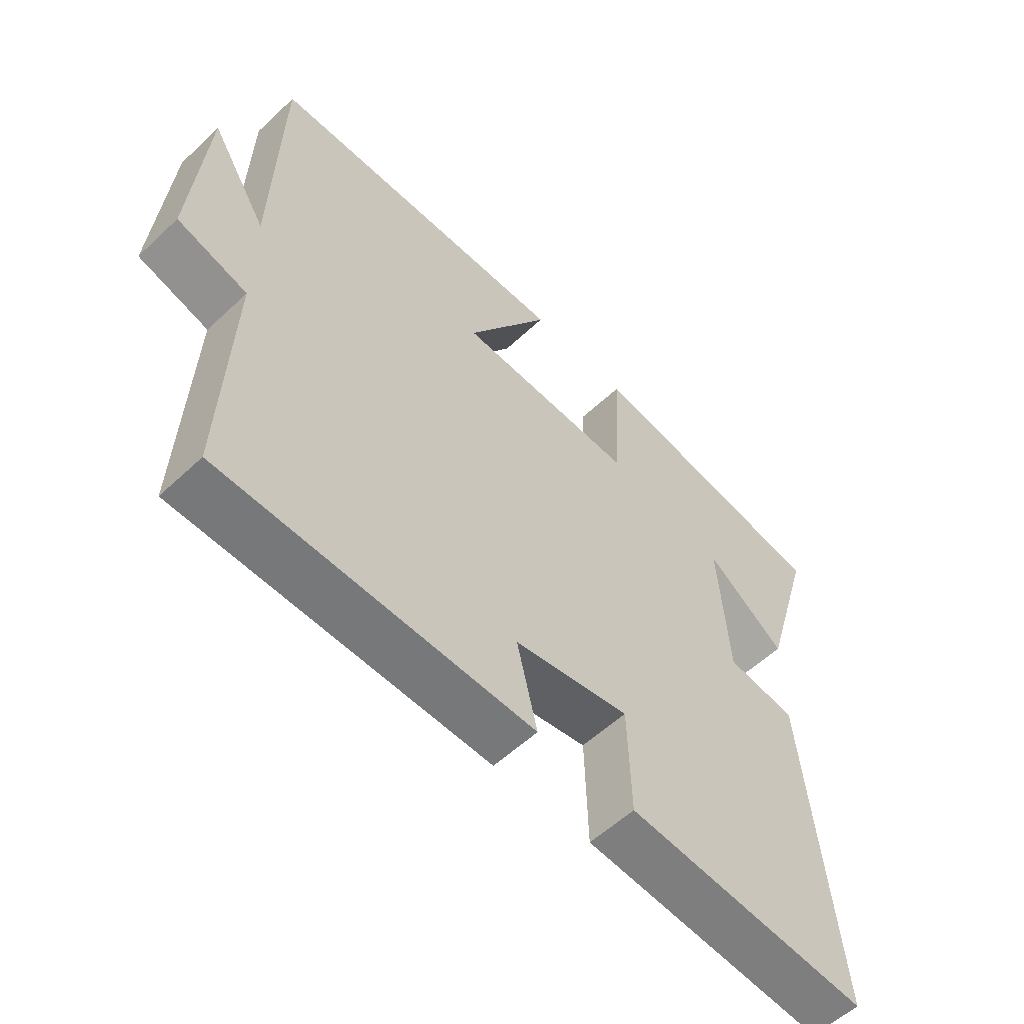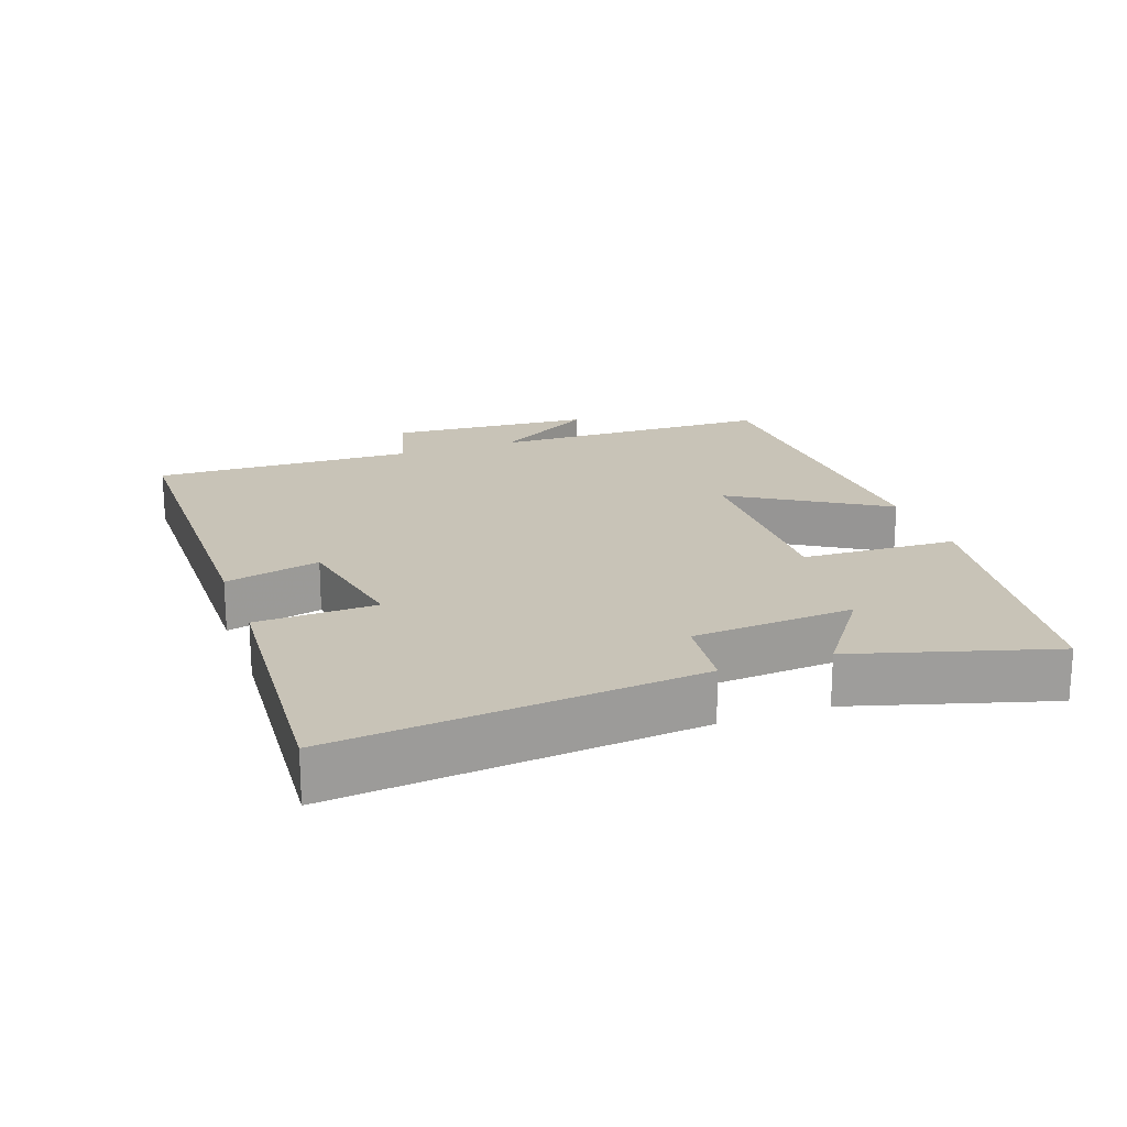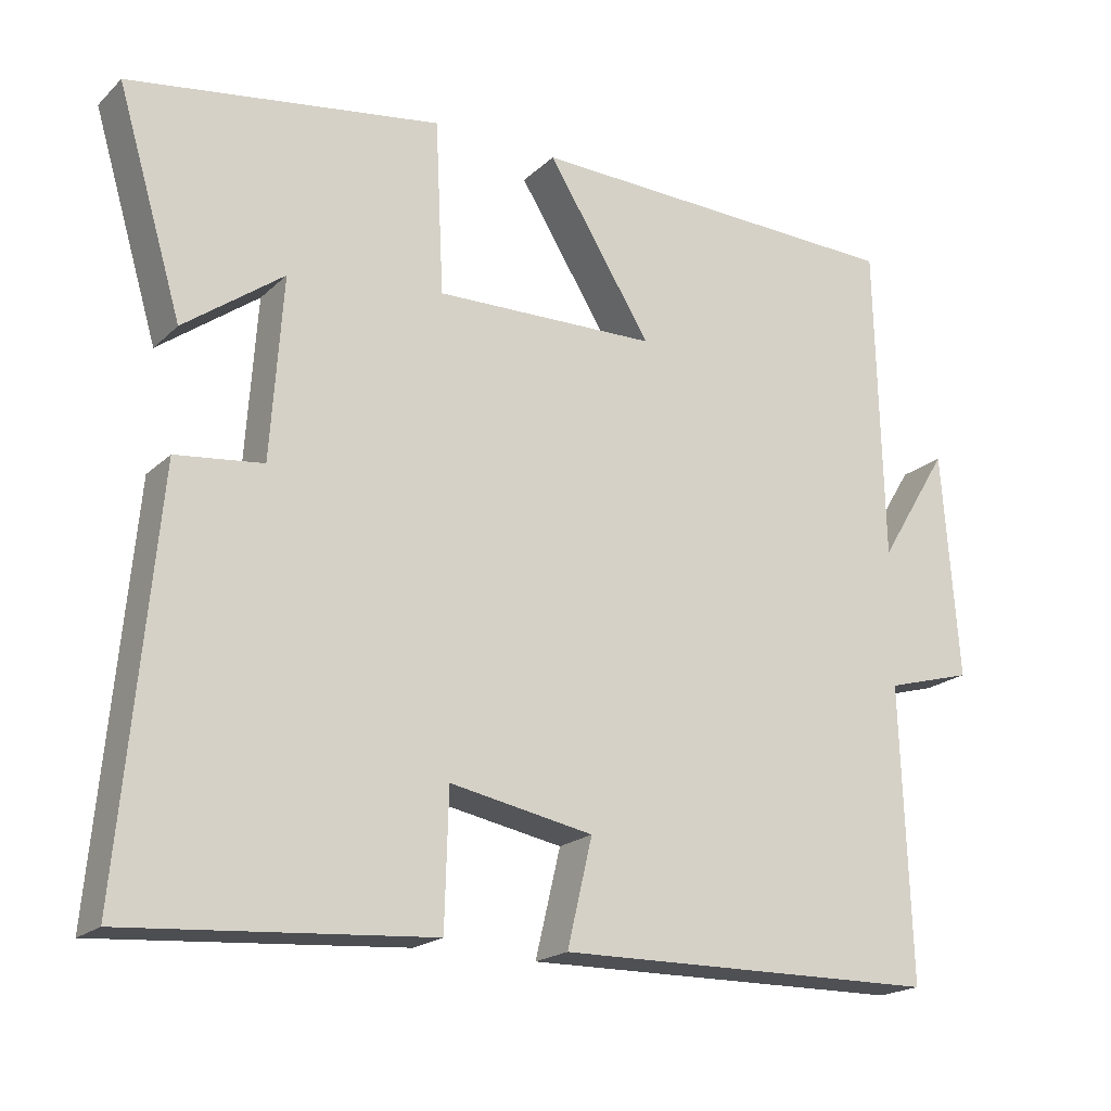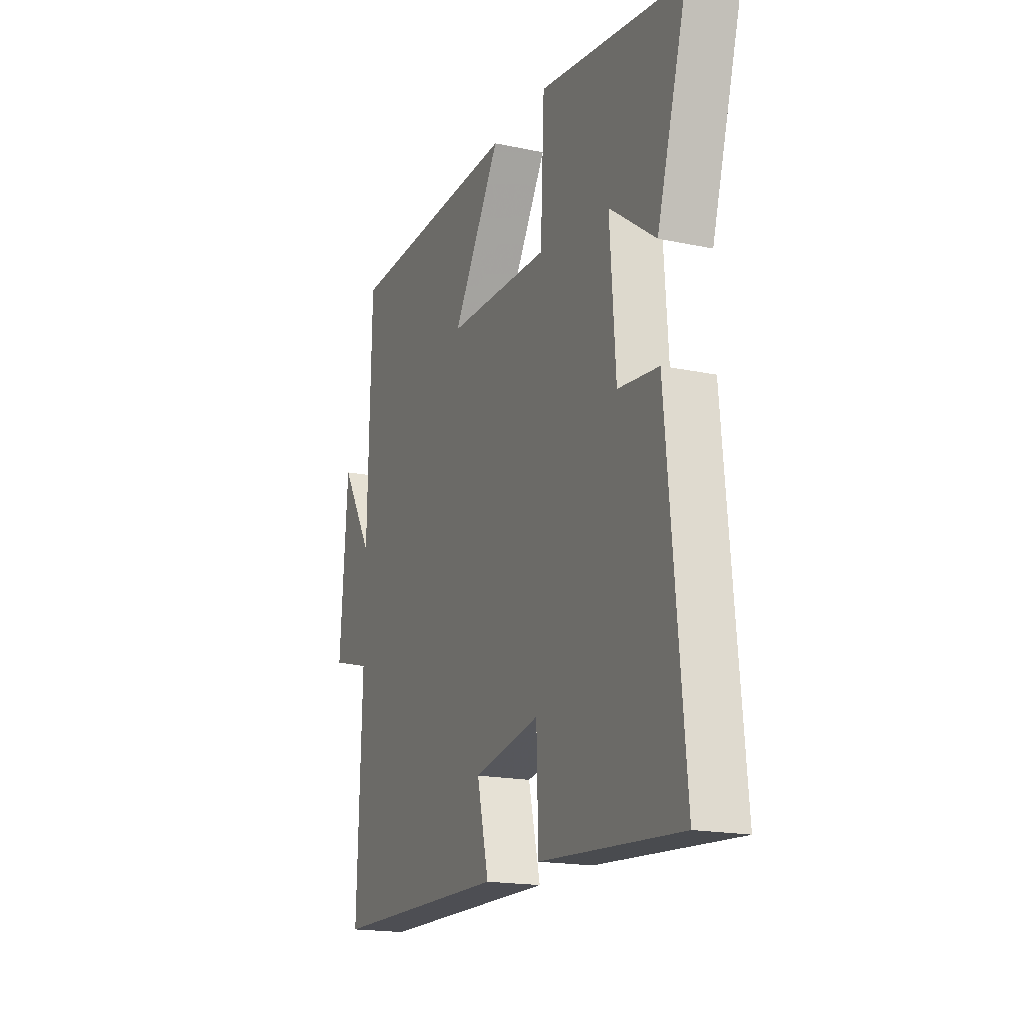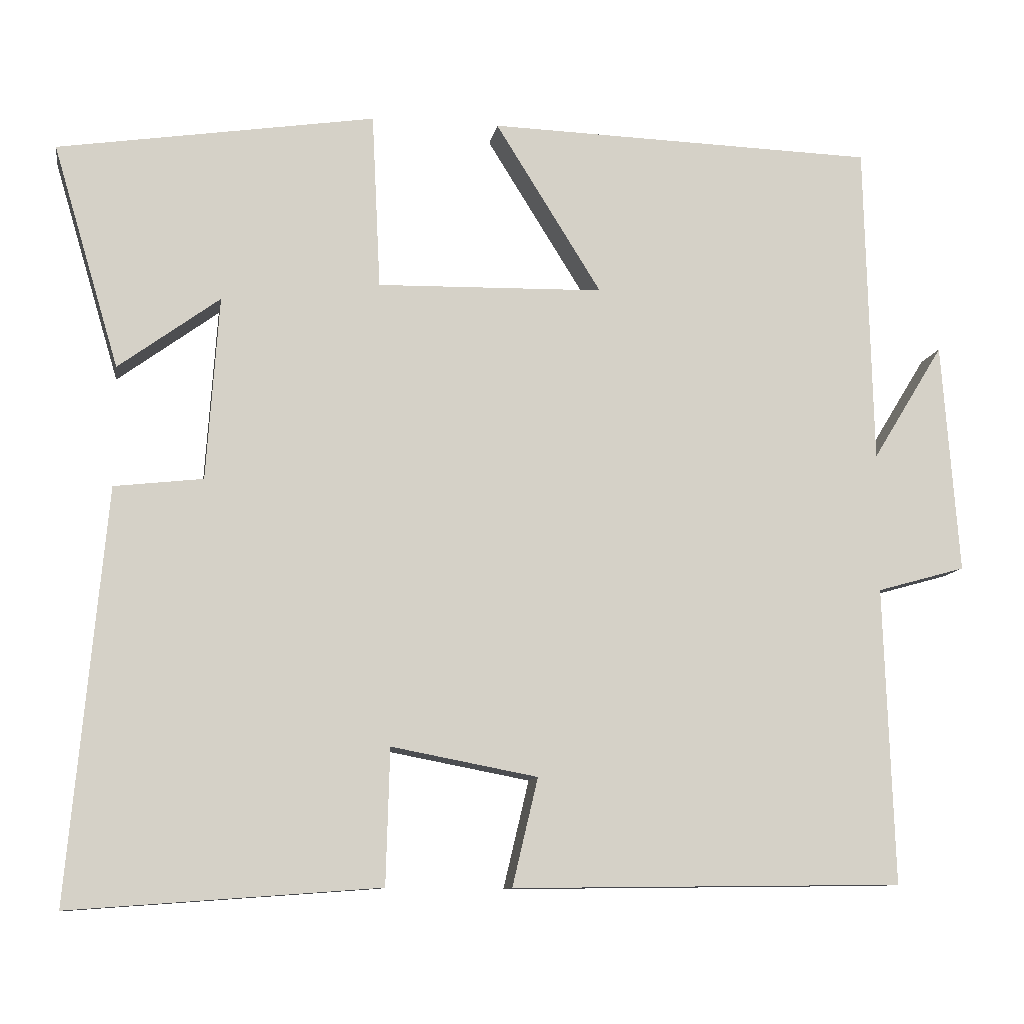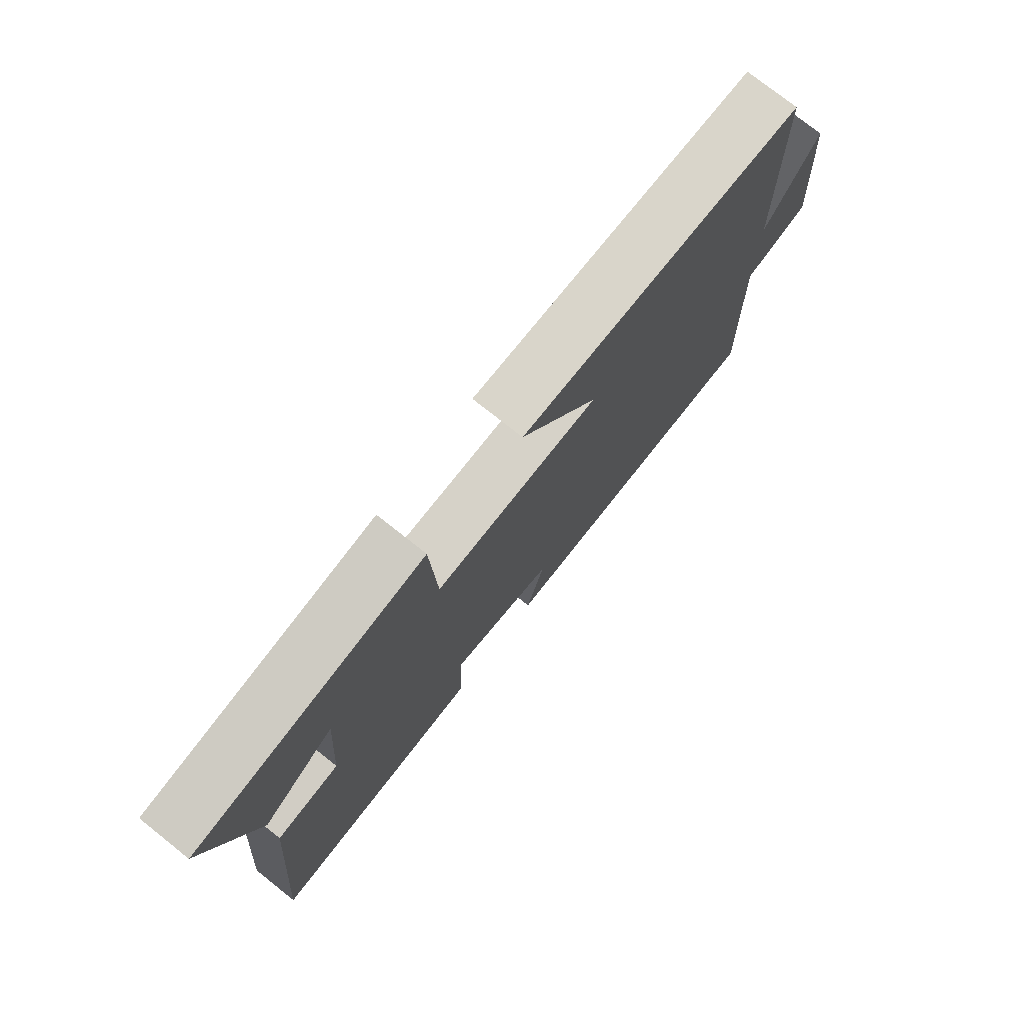
<metadata>
{"format":"obj","ext":"obj","renderer":"f3d","projection":"perspective","resolution":1024,"background":"white","views":[{"elev":-56.9,"azim":134.3,"up":"+Z"},{"elev":19.7,"azim":-109.9,"up":"+Y"},{"elev":-19.5,"azim":-31.5,"up":"+Z"},{"elev":-18.0,"azim":-112.5,"up":"+Z"},{"elev":-10.3,"azim":-9.4,"up":"+Z"},{"elev":76.3,"azim":-51.6,"up":"+Z"}]}
</metadata>
<code>
v 0.49 0.07 0.484
v 0.5 0.07 0.069
v 0.592 0.07 0.219
v 0.614 0.07 -0.079
v 0.5 0.07 -0.111
v 0.513 0.07 -0.494
v 0.009 0.07 -0.5
v 0.042 0.07 -0.361
v -0.146 0.07 -0.325
v -0.151 0.07 -0.5
v -0.548 0.07 -0.529
v -0.5 0.07 -0.003
v -0.386 0.07 0.01
v -0.37 0.07 0.246
v -0.5 0.07 0.151
v -0.585 0.07 0.438
v -0.177 0.07 0.5
v -0.166 0.07 0.274
v 0.126 0.07 0.28
v -0.011 0.07 0.5
v 0.49 0 0.484
v 0.5 0 0.069
v 0.592 0 0.219
v 0.614 0 -0.079
v 0.5 0 -0.111
v 0.513 0 -0.494
v 0.009 0 -0.5
v 0.042 0 -0.361
v -0.146 0 -0.325
v -0.151 0 -0.5
v -0.548 0 -0.529
v -0.5 0 -0.003
v -0.386 0 0.01
v -0.37 0 0.246
v -0.5 0 0.151
v -0.585 0 0.438
v -0.177 0 0.5
v -0.166 0 0.274
v 0.126 0 0.28
v -0.011 0 0.5
f 19 20 1 2
f 18 19 2
f 16 17 18
f 14 15 16
f 14 16 18
f 13 14 18 2
f 9 10 11 12
f 8 9 12 13
f 5 6 7 8
f 5 8 13 2
f 2 3 4 5
f 22 21 40 39
f 22 39 38
f 38 37 36
f 36 35 34
f 38 36 34
f 22 38 34 33
f 32 31 30 29
f 33 32 29 28
f 28 27 26 25
f 22 33 28 25
f 25 24 23 22
f 1 21 22 2
f 2 22 23 3
f 3 23 24 4
f 4 24 25 5
f 5 25 26 6
f 6 26 27 7
f 7 27 28 8
f 8 28 29 9
f 9 29 30 10
f 10 30 31 11
f 11 31 32 12
f 12 32 33 13
f 13 33 34 14
f 14 34 35 15
f 15 35 36 16
f 16 36 37 17
f 17 37 38 18
f 18 38 39 19
f 19 39 40 20
f 20 40 21 1

</code>
